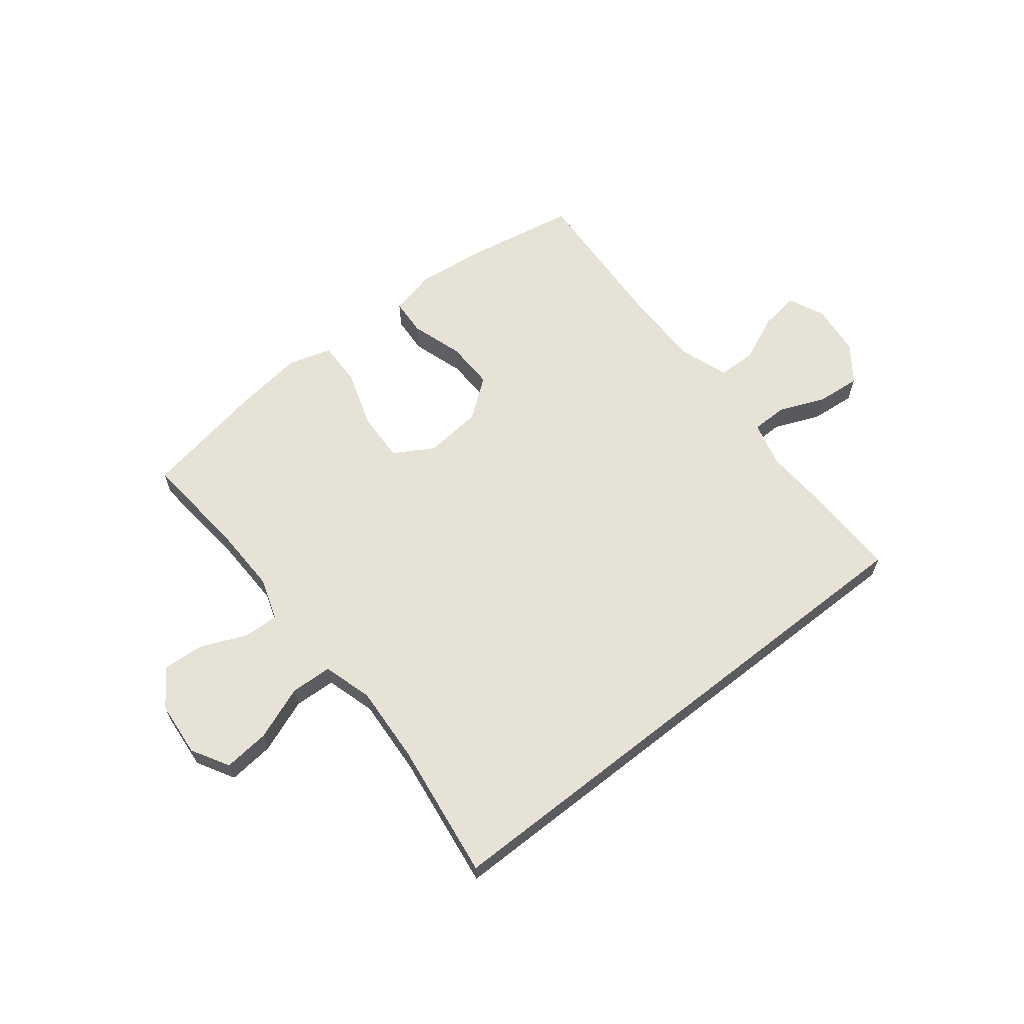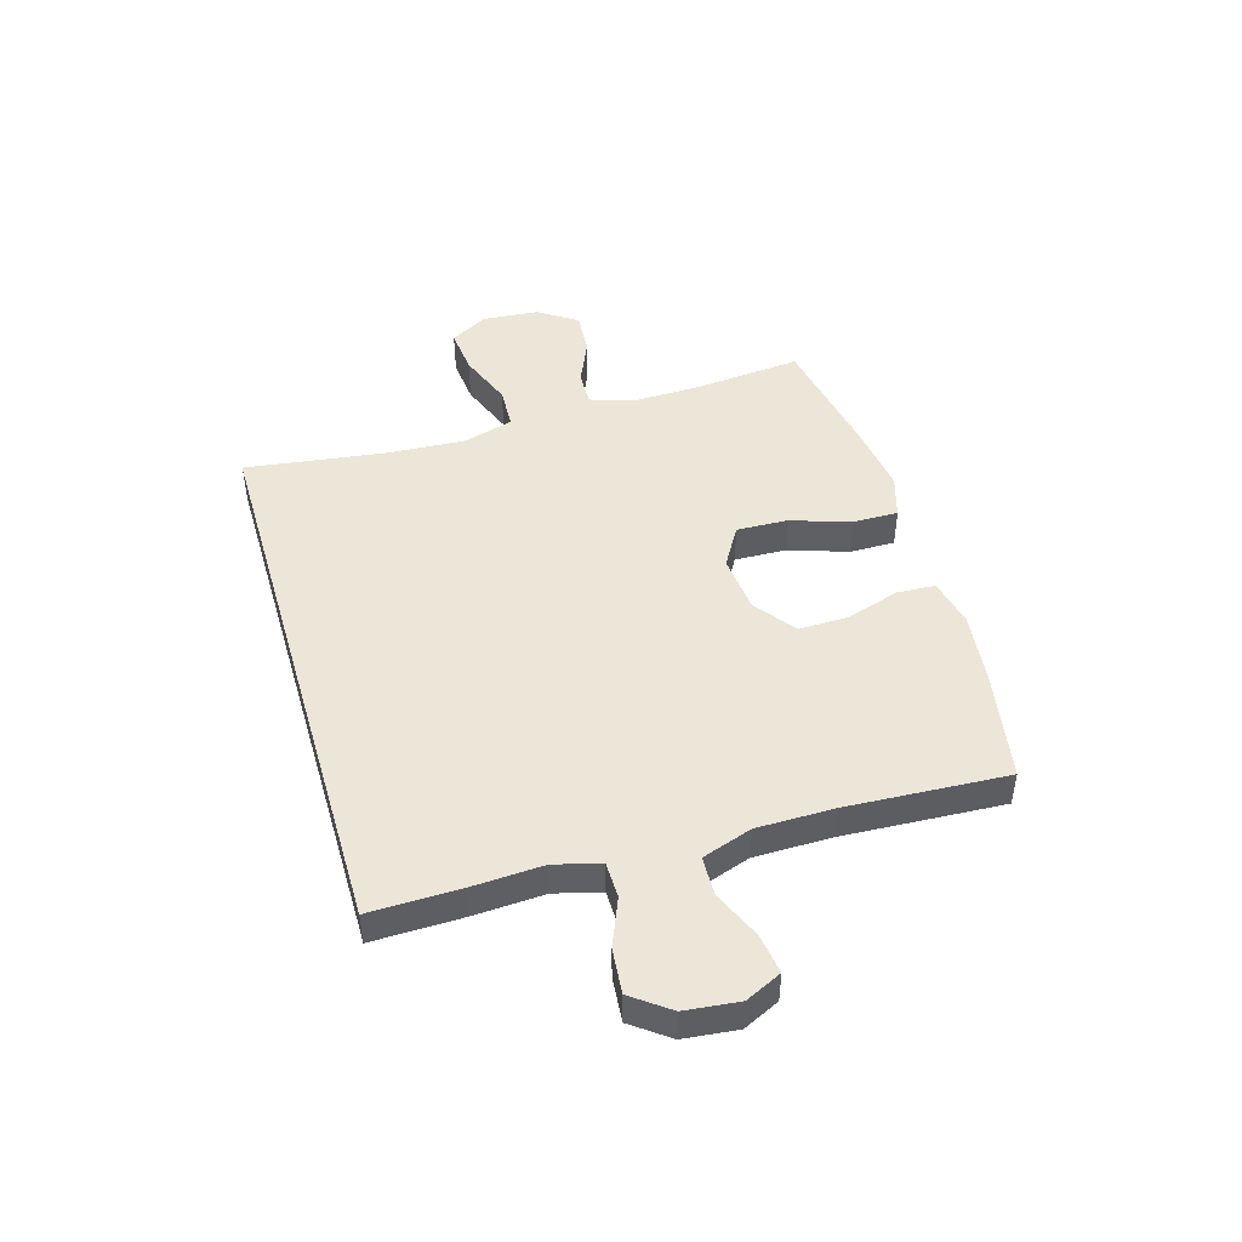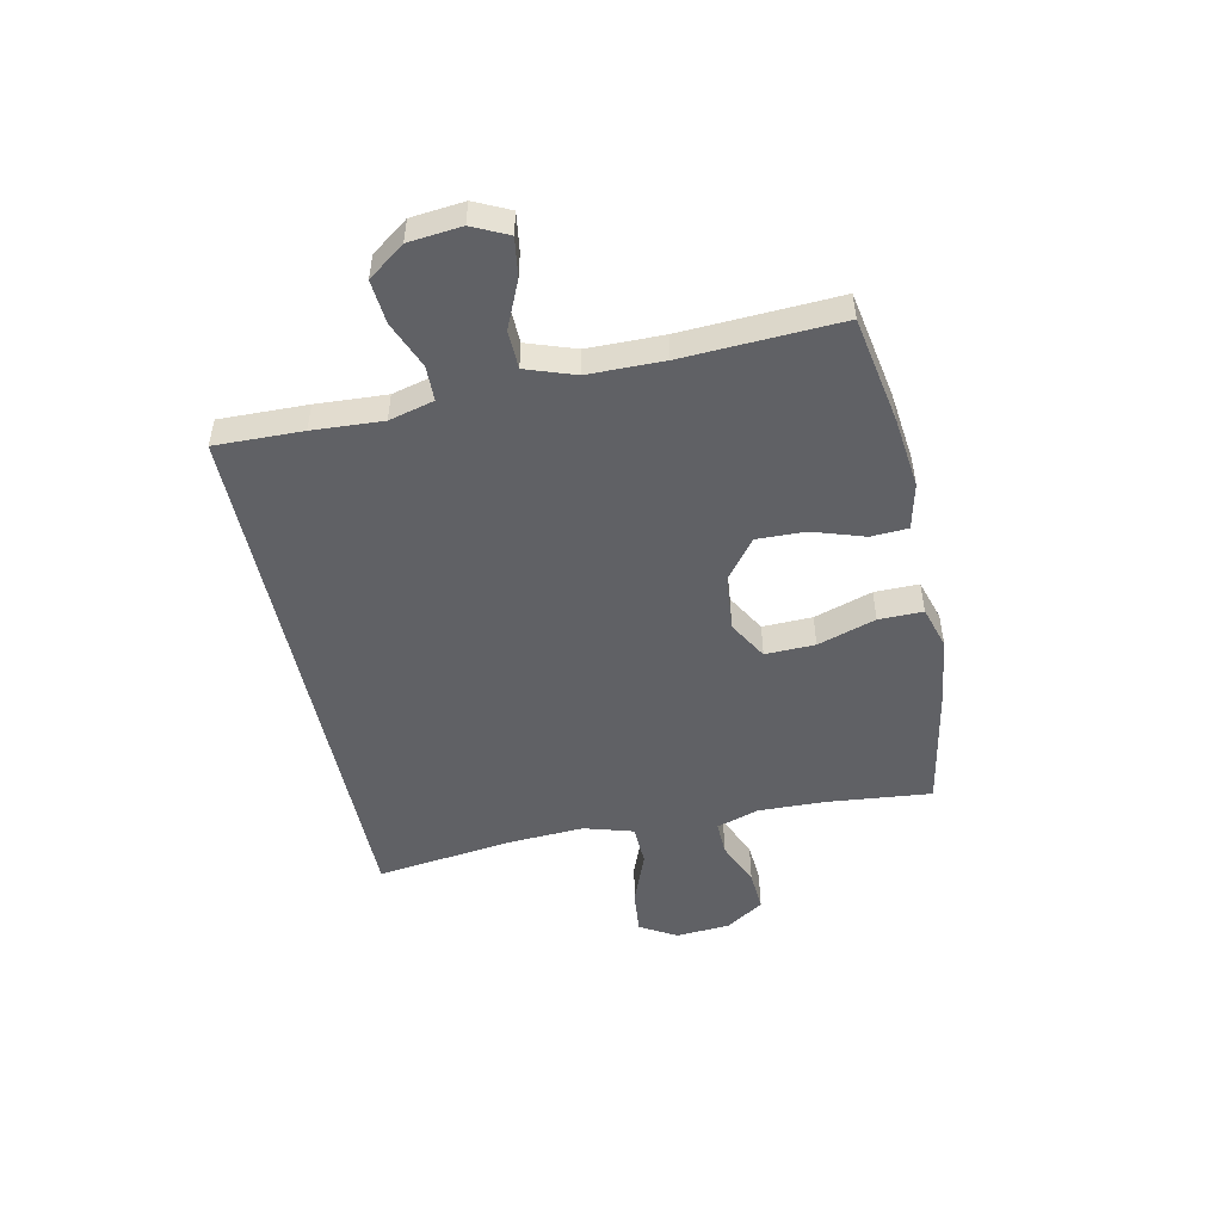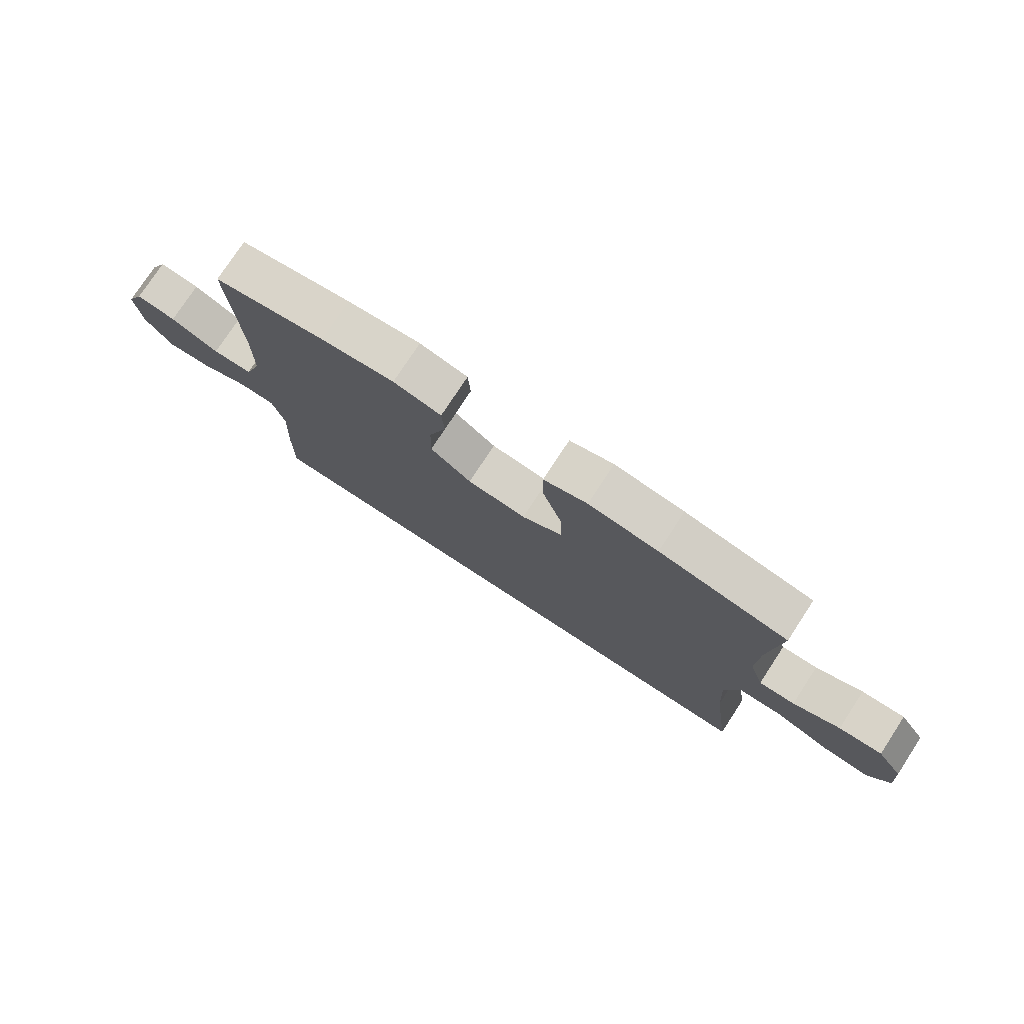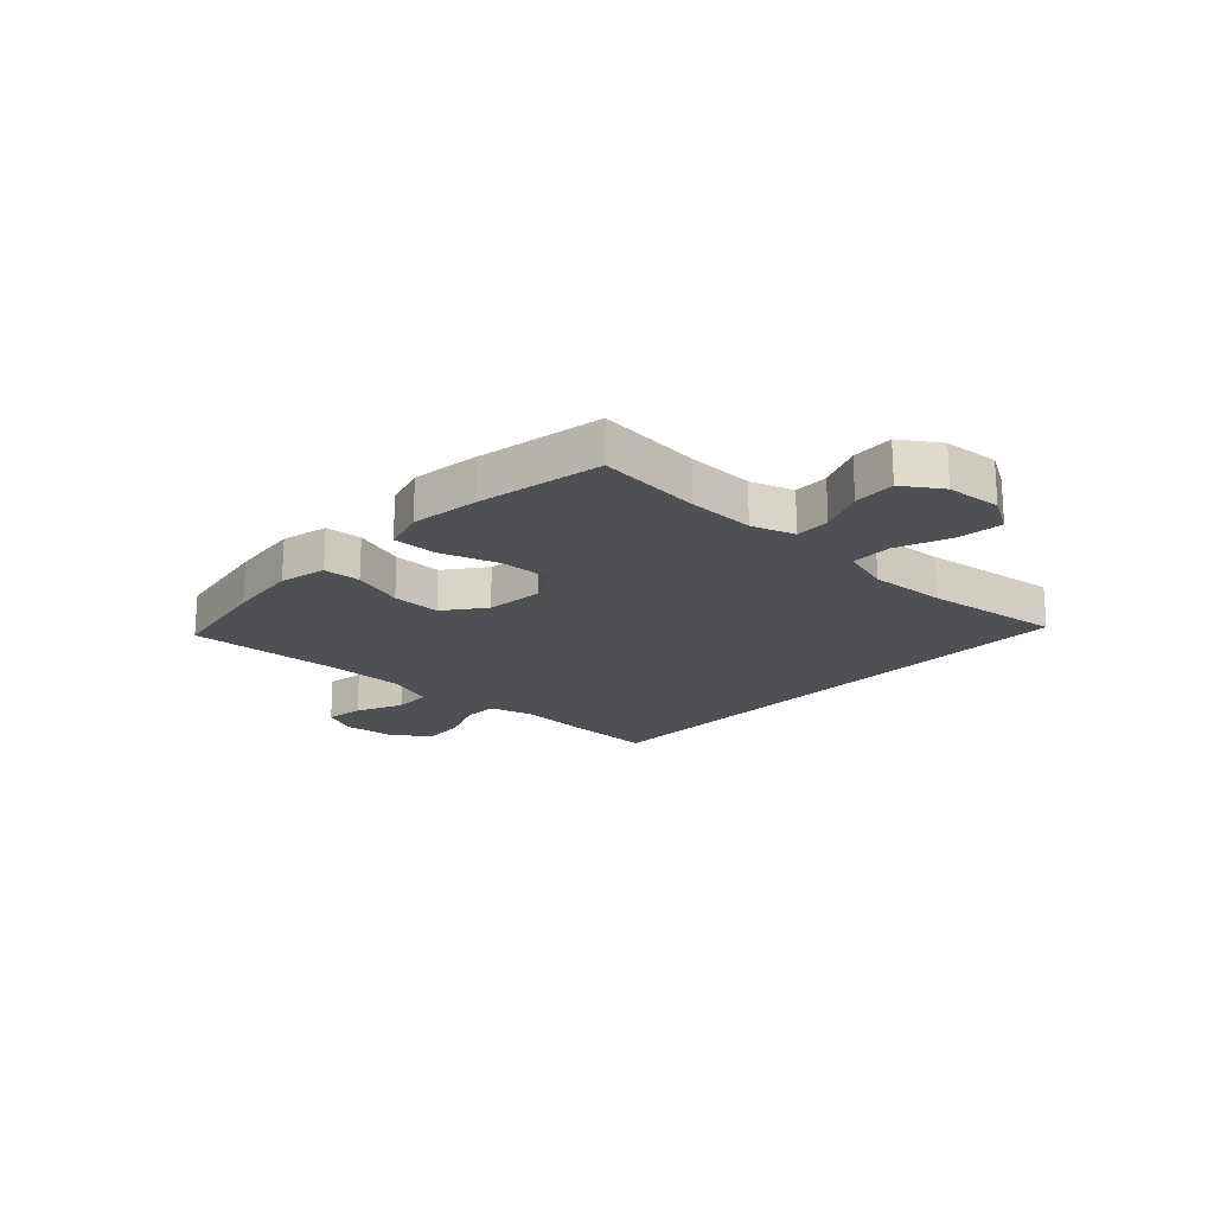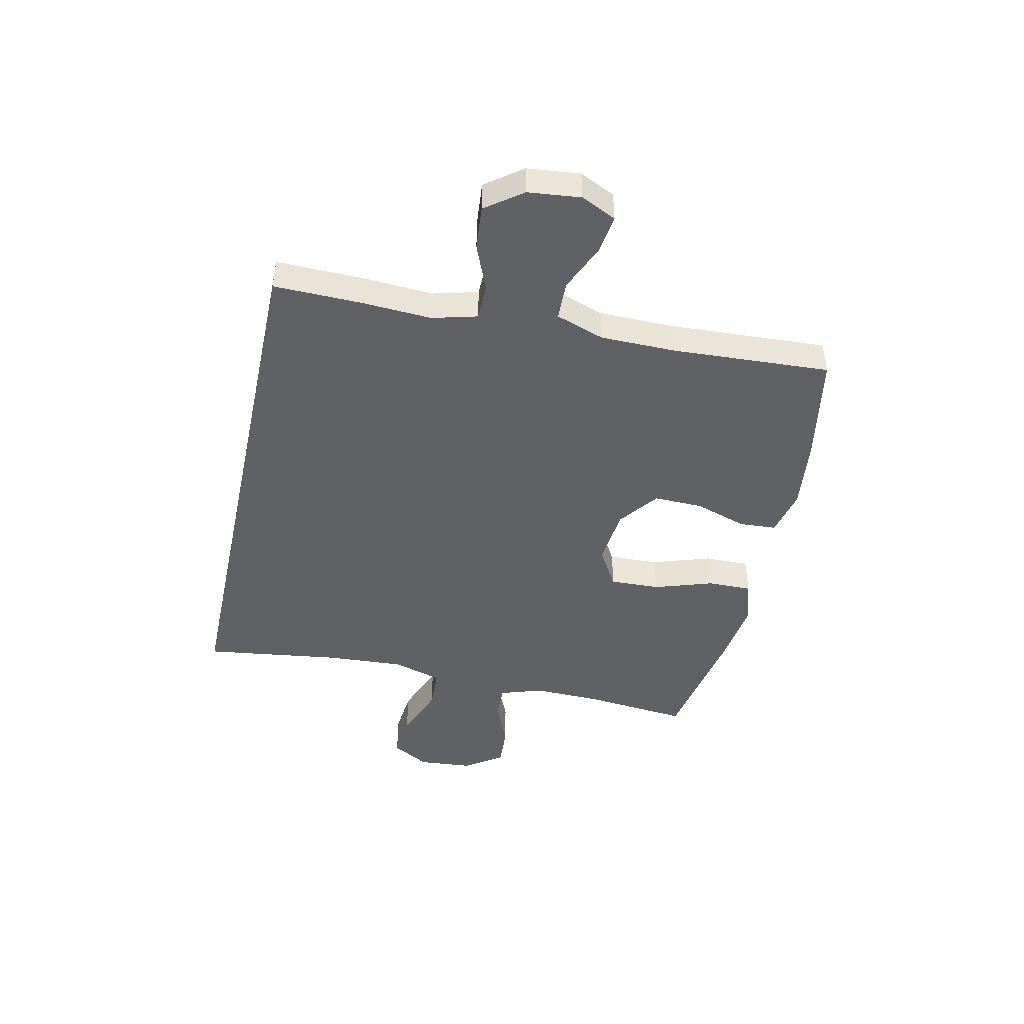
<metadata>
{"format":"obj","ext":"obj","renderer":"f3d","projection":"perspective","resolution":1024,"background":"white","views":[{"elev":63.4,"azim":141.8,"up":"+Y"},{"elev":46.5,"azim":-106.4,"up":"+Y"},{"elev":-49.6,"azim":-78.2,"up":"+Y"},{"elev":76.7,"azim":33.2,"up":"+Z"},{"elev":-19.2,"azim":46.7,"up":"+Y"},{"elev":-45.7,"azim":-102.3,"up":"+Y"}]}
</metadata>
<code>
v -0.475 0.07 -0.5
v -0.472 0.07 -0.344
v -0.465 0.07 -0.219
v -0.486 0.07 -0.139
v -0.549 0.07 -0.138
v -0.632 0.07 -0.172
v -0.71 0.07 -0.179
v -0.758 0.07 -0.114
v -0.768 0.07 -0.02
v -0.738 0.07 0.043
v -0.669 0.07 0.033
v -0.585 0.07 -0.004
v -0.516 0.07 -0.002
v -0.486 0.07 0.085
v -0.485 0.07 0.22
v -0.5 0.07 0.5
v -0.307 0.07 0.535
v -0.18 0.07 0.55
v -0.097 0.07 0.531
v -0.093 0.07 0.465
v -0.123 0.07 0.372
v -0.125 0.07 0.285
v -0.054 0.07 0.231
v 0.048 0.07 0.221
v 0.118 0.07 0.262
v 0.115 0.07 0.351
v 0.081 0.07 0.455
v 0.08 0.07 0.534
v 0.156 0.07 0.557
v 0.277 0.07 0.541
v 0.5 0.07 0.5
v 0.482 0.07 0.313
v 0.479 0.07 0.193
v 0.504 0.07 0.117
v 0.566 0.07 0.119
v 0.647 0.07 0.154
v 0.722 0.07 0.159
v 0.767 0.07 0.092
v 0.775 0.07 -0.006
v 0.737 0.07 -0.072
v 0.656 0.07 -0.064
v 0.56 0.07 -0.027
v 0.486 0.07 -0.03
v 0.46 0.07 -0.118
v 0.468 0.07 -0.255
v 0.501 0.07 -0.5
v -0.475 0 -0.5
v -0.472 0 -0.344
v -0.465 0 -0.219
v -0.486 0 -0.139
v -0.549 0 -0.138
v -0.632 0 -0.172
v -0.71 0 -0.179
v -0.758 0 -0.114
v -0.768 0 -0.02
v -0.738 0 0.043
v -0.669 0 0.033
v -0.585 0 -0.004
v -0.516 0 -0.002
v -0.486 0 0.085
v -0.485 0 0.22
v -0.5 0 0.5
v -0.307 0 0.535
v -0.18 0 0.55
v -0.097 0 0.531
v -0.093 0 0.465
v -0.123 0 0.372
v -0.125 0 0.285
v -0.054 0 0.231
v 0.048 0 0.221
v 0.118 0 0.262
v 0.115 0 0.351
v 0.081 0 0.455
v 0.08 0 0.534
v 0.156 0 0.557
v 0.277 0 0.541
v 0.5 0 0.5
v 0.482 0 0.313
v 0.479 0 0.193
v 0.504 0 0.117
v 0.566 0 0.119
v 0.647 0 0.154
v 0.722 0 0.159
v 0.767 0 0.092
v 0.775 0 -0.006
v 0.737 0 -0.072
v 0.656 0 -0.064
v 0.56 0 -0.027
v 0.486 0 -0.03
v 0.46 0 -0.118
v 0.468 0 -0.255
v 0.501 0 -0.5
f 1 2 3
f 46 1 3
f 45 46 3
f 44 45 3 4
f 43 44 4 5
f 40 41 42
f 39 40 42
f 38 39 42
f 37 38 42
f 36 37 42
f 35 36 42
f 34 35 42 43
f 33 34 43 5
f 30 31 32
f 29 30 32
f 28 29 32
f 27 28 32
f 26 27 32
f 25 26 32 33
f 24 25 33 5
f 19 20 21
f 18 19 21
f 17 18 21
f 16 17 21
f 15 16 21
f 14 15 21 22
f 13 14 22 23
f 10 11 12
f 9 10 12
f 8 9 12
f 7 8 12
f 6 7 12
f 5 6 12
f 5 12 13
f 5 13 23 24
f 49 48 47
f 49 47 92
f 49 92 91
f 50 49 91 90
f 51 50 90 89
f 88 87 86
f 88 86 85
f 88 85 84
f 88 84 83
f 88 83 82
f 88 82 81
f 89 88 81 80
f 51 89 80 79
f 78 77 76
f 78 76 75
f 78 75 74
f 78 74 73
f 78 73 72
f 79 78 72 71
f 51 79 71 70
f 67 66 65
f 67 65 64
f 67 64 63
f 67 63 62
f 67 62 61
f 68 67 61 60
f 69 68 60 59
f 58 57 56
f 58 56 55
f 58 55 54
f 58 54 53
f 58 53 52
f 58 52 51
f 59 58 51
f 70 69 59 51
f 1 47 48 2
f 2 48 49 3
f 3 49 50 4
f 4 50 51 5
f 5 51 52 6
f 6 52 53 7
f 7 53 54 8
f 8 54 55 9
f 9 55 56 10
f 10 56 57 11
f 11 57 58 12
f 12 58 59 13
f 13 59 60 14
f 14 60 61 15
f 15 61 62 16
f 16 62 63 17
f 17 63 64 18
f 18 64 65 19
f 19 65 66 20
f 20 66 67 21
f 21 67 68 22
f 22 68 69 23
f 23 69 70 24
f 24 70 71 25
f 25 71 72 26
f 26 72 73 27
f 27 73 74 28
f 28 74 75 29
f 29 75 76 30
f 30 76 77 31
f 31 77 78 32
f 32 78 79 33
f 33 79 80 34
f 34 80 81 35
f 35 81 82 36
f 36 82 83 37
f 37 83 84 38
f 38 84 85 39
f 39 85 86 40
f 40 86 87 41
f 41 87 88 42
f 42 88 89 43
f 43 89 90 44
f 44 90 91 45
f 45 91 92 46
f 46 92 47 1

</code>
